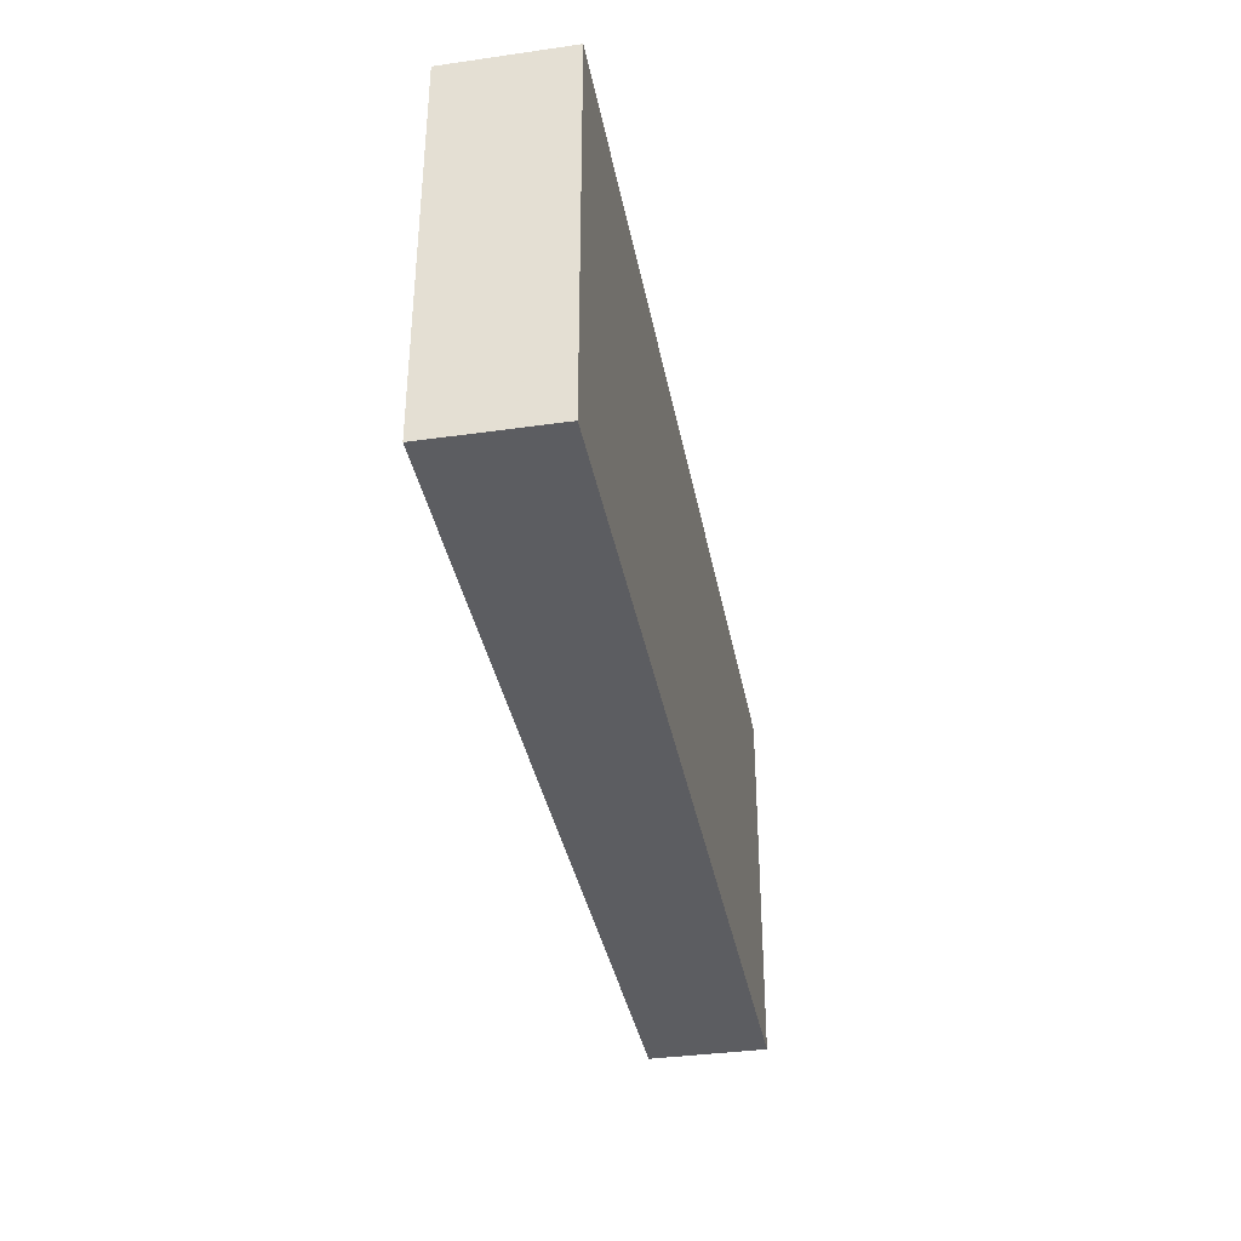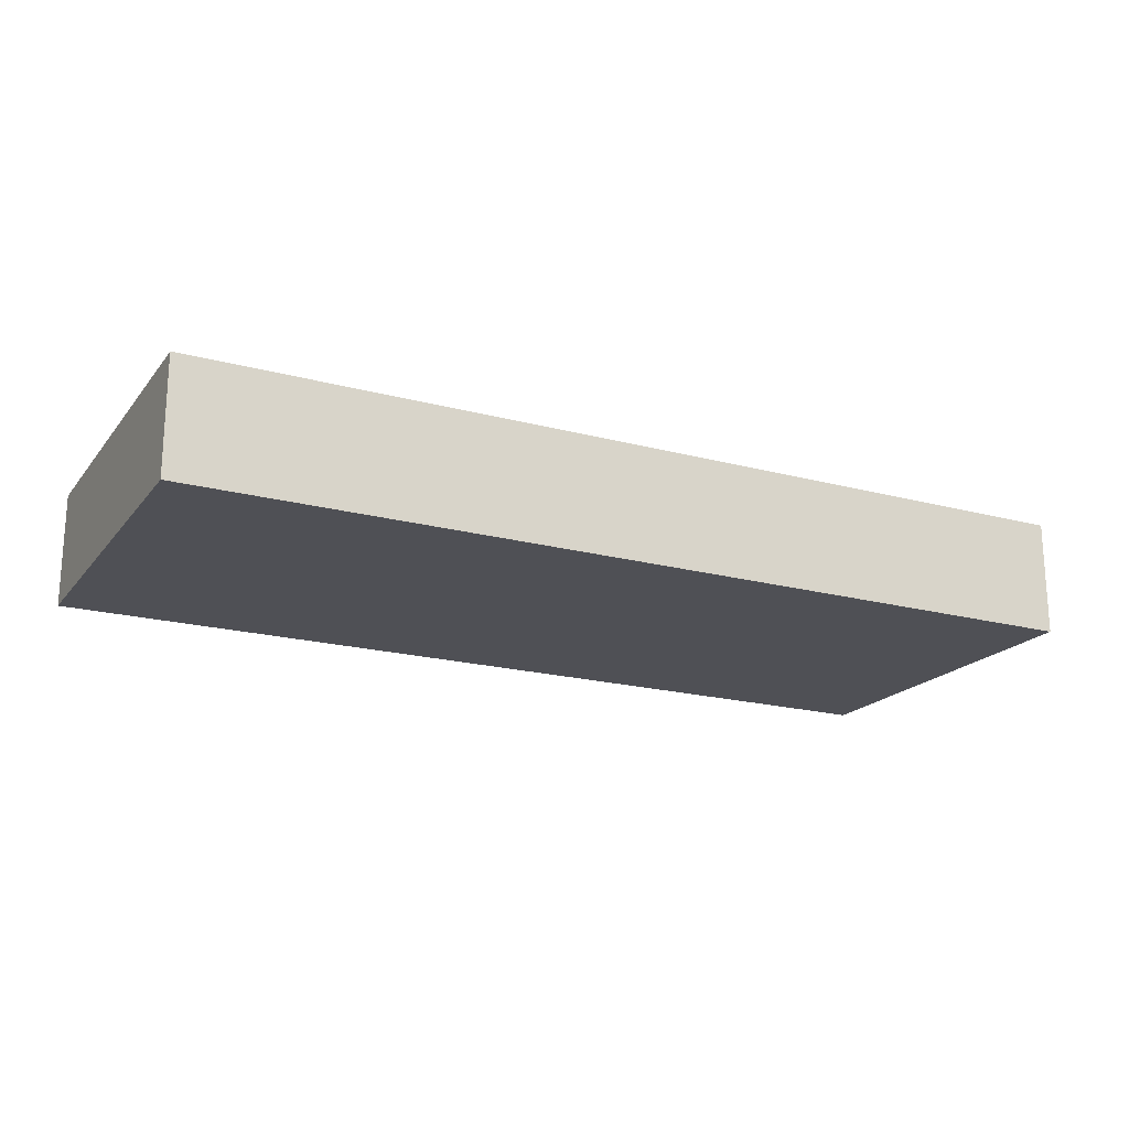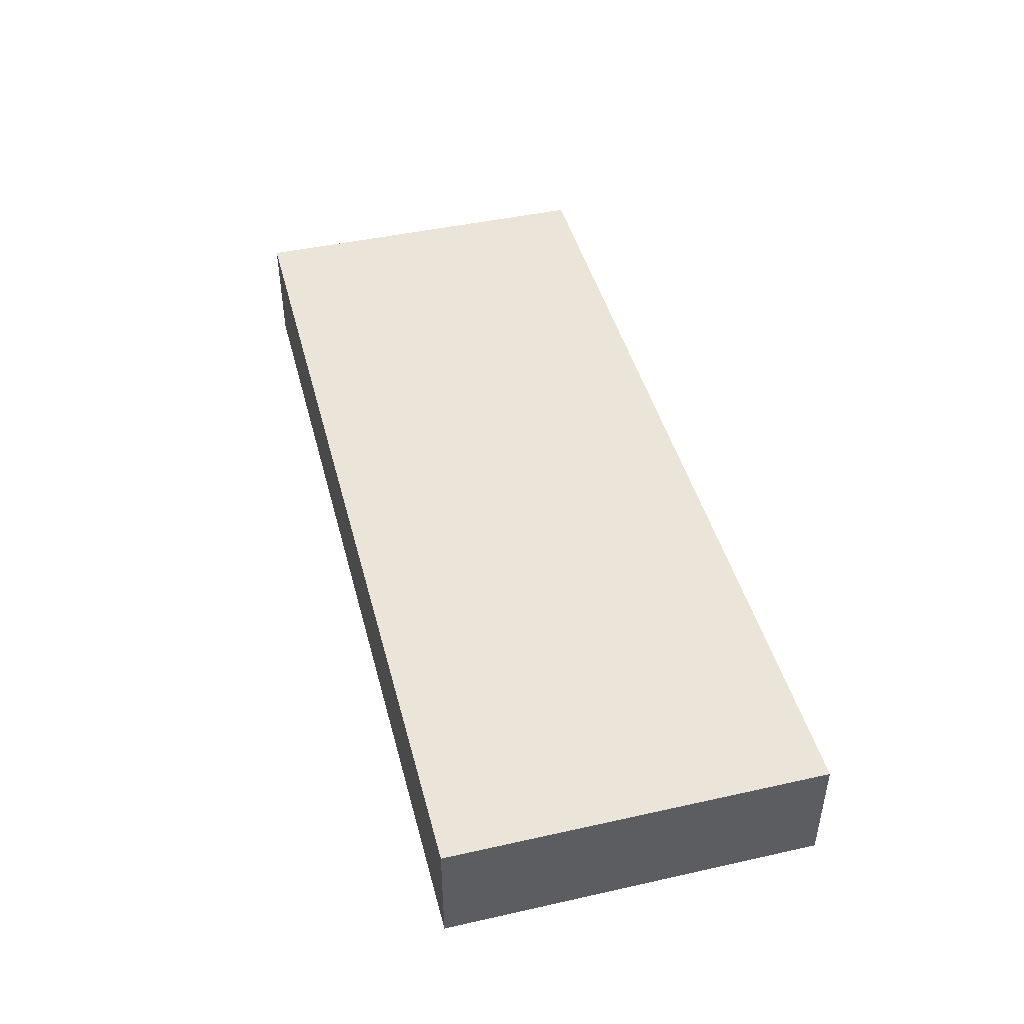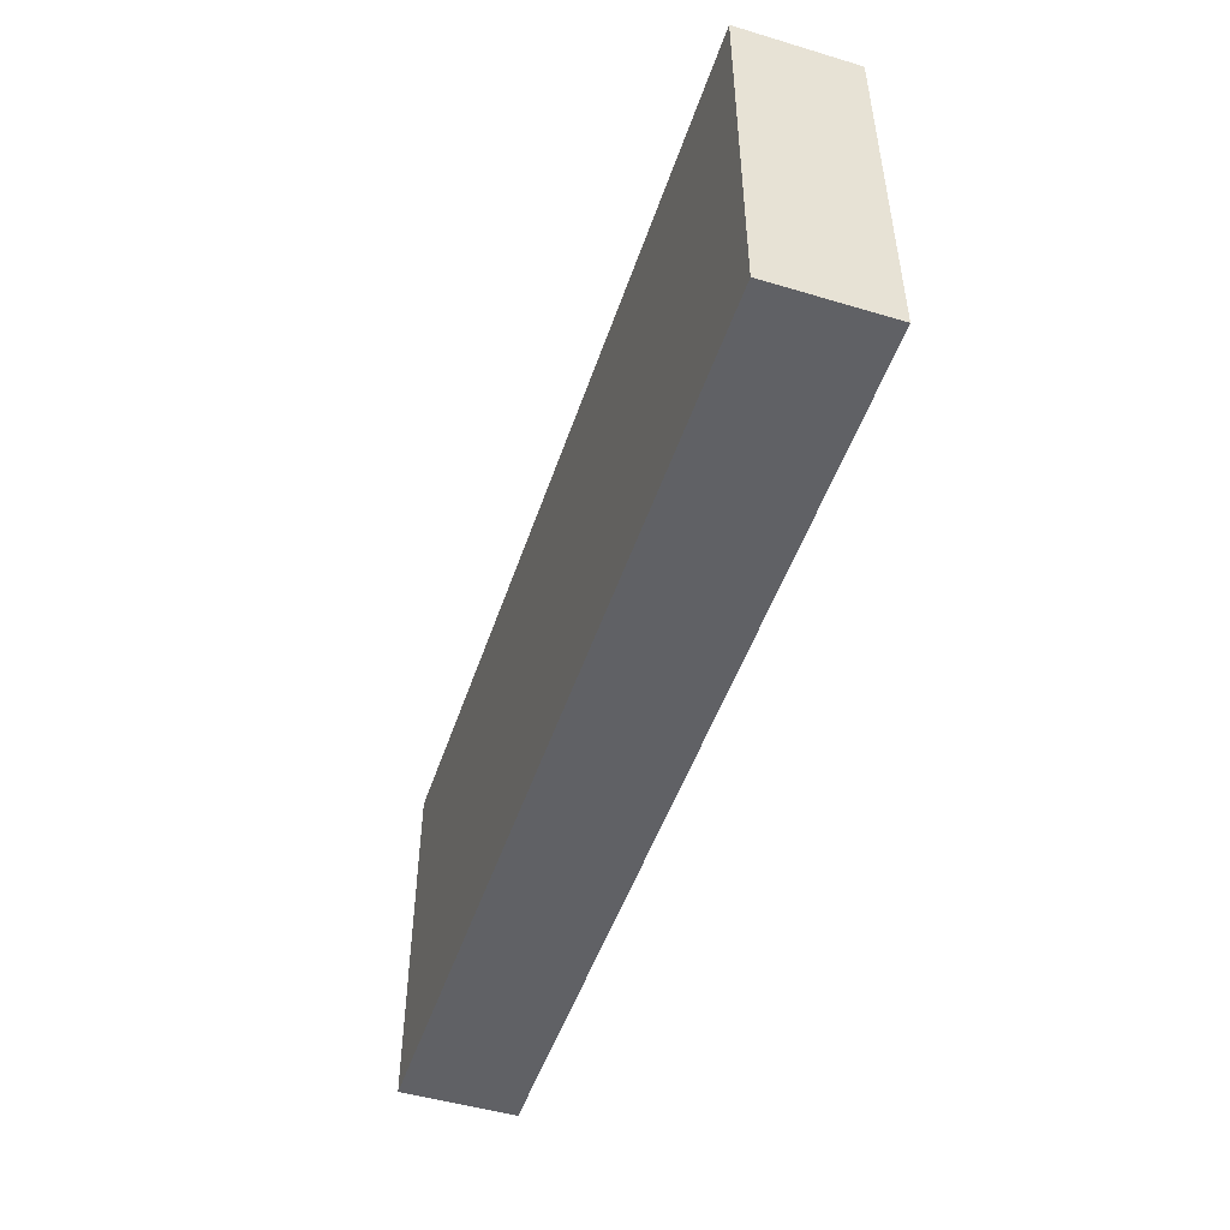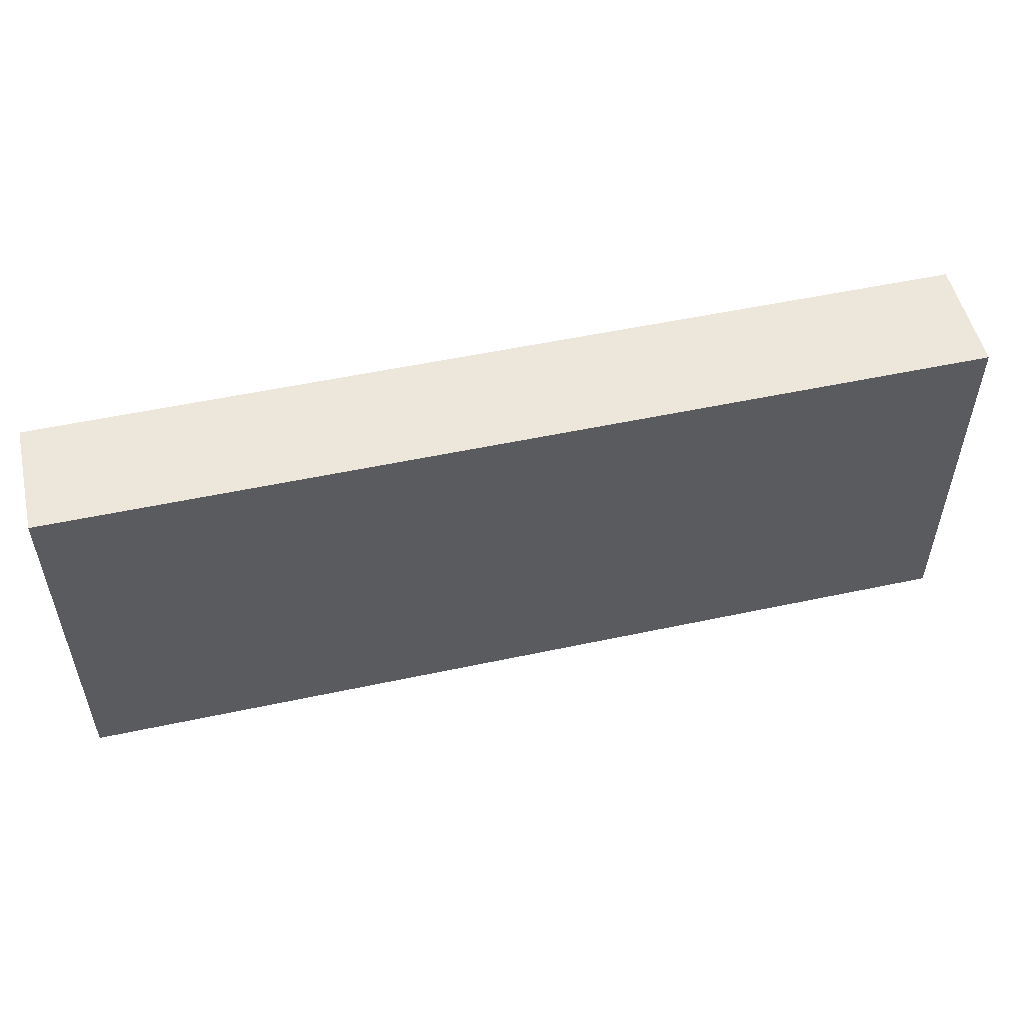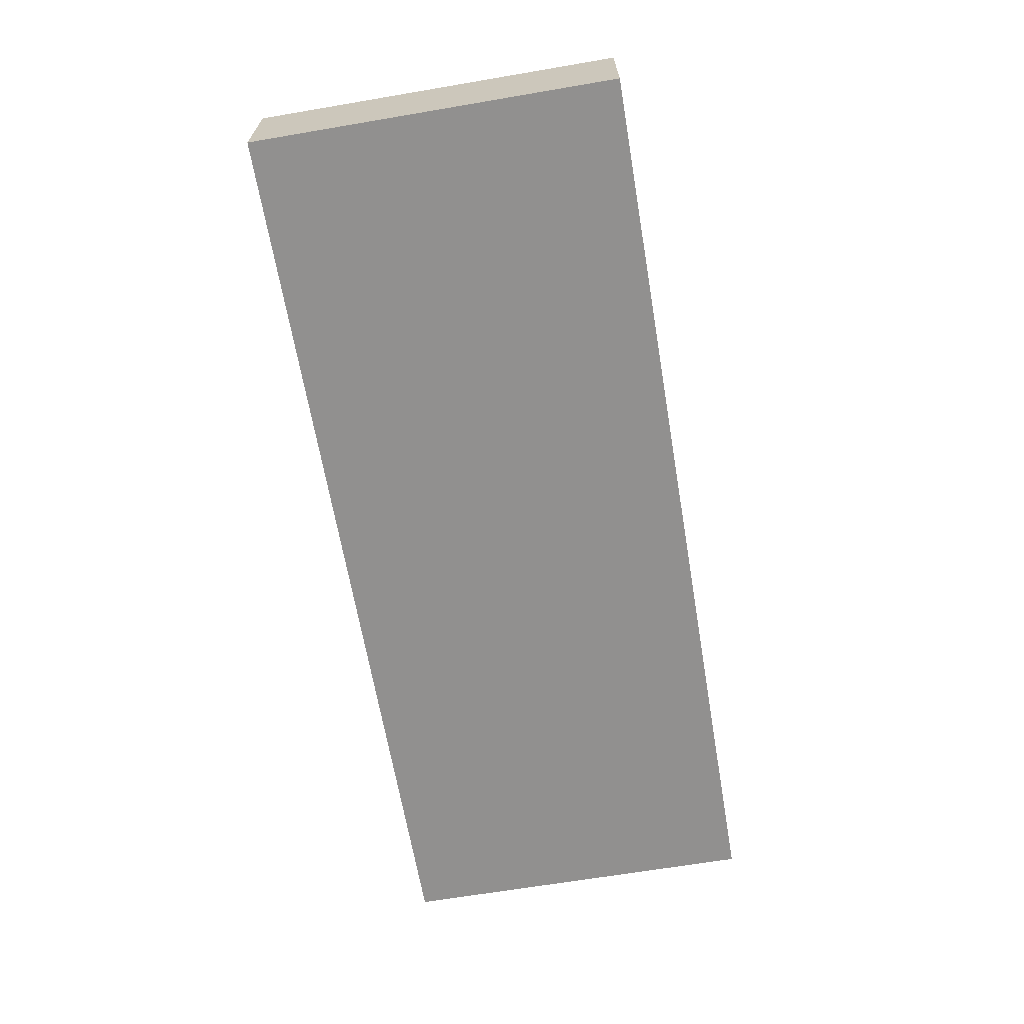
<metadata>
{"format":"obj","ext":"obj","renderer":"f3d","projection":"perspective","resolution":1024,"background":"white","views":[{"elev":-36.5,"azim":-79.5,"up":"+Y"},{"elev":-19.4,"azim":-26.7,"up":"+Z"},{"elev":45.0,"azim":75.5,"up":"+Z"},{"elev":-49.2,"azim":71.7,"up":"+Y"},{"elev":52.5,"azim":167.0,"up":"+Y"},{"elev":-65.7,"azim":99.7,"up":"+Z"}]}
</metadata>
<code>
o Cube.005
v -6 1 2.5
v -6 2.6 2.5
v -2 1 2.5
v -2 2.6 2.5
v -6 1 3
v -6 2.6 3
v -2 1 3
v -2 2.6 3
f 2 3 1
f 4 7 3
f 8 5 7
f 6 1 5
f 7 1 3
f 4 6 8
f 2 4 3
f 4 8 7
f 8 6 5
f 6 2 1
f 7 5 1
f 4 2 6

</code>
